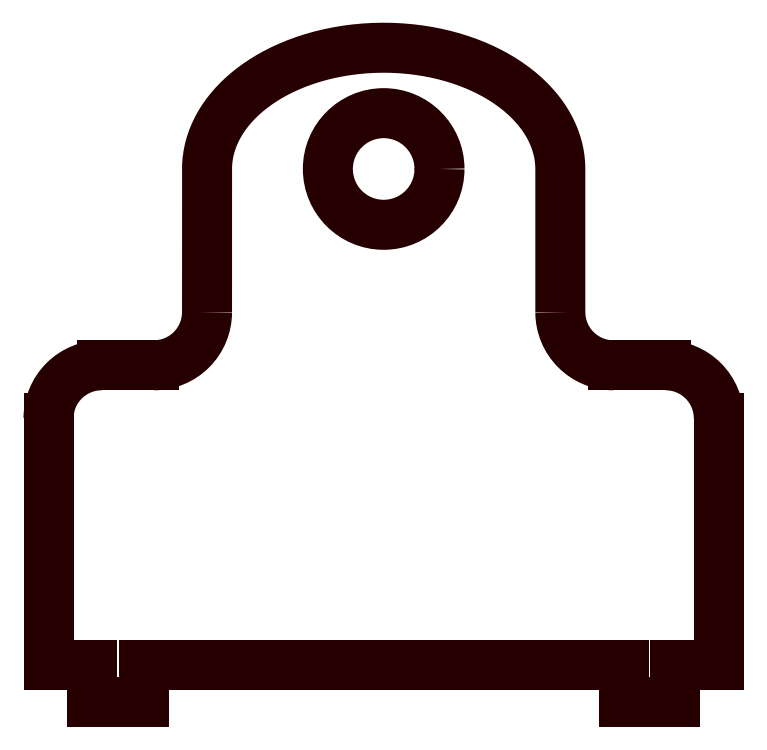
<metadata>
{"format":"dxf","ext":"dxf","renderer":"ezdxf+matplotlib","layout":"modelspace","background":"white","min_lineweight":24,"dpi":150}
</metadata>
<code>
0
SECTION
2
ENTITIES
0
LINE
8
DEFAULT
10
-62.75
20
-28.86
30
0
11
-60.79
21
-28.86
31
0
0
ARC
8
DEFAULT
10
-60.79
20
-26.86
30
0
40
2
50
270
51
3.449e-08
0
POLYLINE
8
DEFAULT
66
     1
10
0
20
0
30
0
0
VERTEX
8
DEFAULT
10
-58.79
20
-26.86
30
0
0
VERTEX
8
DEFAULT
10
-58.79
20
-21.48
30
0
0
VERTEX
8
DEFAULT
10
-58.79
20
-21.37
30
0
0
VERTEX
8
DEFAULT
10
-58.78
20
-21.27
30
0
0
VERTEX
8
DEFAULT
10
-58.77
20
-21.16
30
0
0
VERTEX
8
DEFAULT
10
-58.76
20
-21.05
30
0
0
VERTEX
8
DEFAULT
10
-58.74
20
-20.95
30
0
0
VERTEX
8
DEFAULT
10
-58.72
20
-20.85
30
0
0
VERTEX
8
DEFAULT
10
-58.7
20
-20.74
30
0
0
VERTEX
8
DEFAULT
10
-58.67
20
-20.64
30
0
0
VERTEX
8
DEFAULT
10
-58.64
20
-20.54
30
0
0
VERTEX
8
DEFAULT
10
-58.61
20
-20.43
30
0
0
VERTEX
8
DEFAULT
10
-58.57
20
-20.33
30
0
0
VERTEX
8
DEFAULT
10
-58.53
20
-20.23
30
0
0
VERTEX
8
DEFAULT
10
-58.49
20
-20.13
30
0
0
VERTEX
8
DEFAULT
10
-58.45
20
-20.04
30
0
0
VERTEX
8
DEFAULT
10
-58.4
20
-19.94
30
0
0
VERTEX
8
DEFAULT
10
-58.35
20
-19.85
30
0
0
VERTEX
8
DEFAULT
10
-58.29
20
-19.75
30
0
0
VERTEX
8
DEFAULT
10
-58.24
20
-19.66
30
0
0
VERTEX
8
DEFAULT
10
-58.18
20
-19.57
30
0
0
VERTEX
8
DEFAULT
10
-58.11
20
-19.48
30
0
0
VERTEX
8
DEFAULT
10
-58.05
20
-19.39
30
0
0
VERTEX
8
DEFAULT
10
-57.98
20
-19.3
30
0
0
VERTEX
8
DEFAULT
10
-57.91
20
-19.22
30
0
0
VERTEX
8
DEFAULT
10
-57.84
20
-19.13
30
0
0
VERTEX
8
DEFAULT
10
-57.77
20
-19.05
30
0
0
VERTEX
8
DEFAULT
10
-57.69
20
-18.97
30
0
0
VERTEX
8
DEFAULT
10
-57.62
20
-18.89
30
0
0
VERTEX
8
DEFAULT
10
-57.54
20
-18.82
30
0
0
VERTEX
8
DEFAULT
10
-57.46
20
-18.74
30
0
0
VERTEX
8
DEFAULT
10
-57.37
20
-18.67
30
0
0
VERTEX
8
DEFAULT
10
-57.29
20
-18.59
30
0
0
VERTEX
8
DEFAULT
10
-57.21
20
-18.52
30
0
0
VERTEX
8
DEFAULT
10
-57.11
20
-18.45
30
0
0
VERTEX
8
DEFAULT
10
-57.01
20
-18.37
30
0
0
VERTEX
8
DEFAULT
10
-56.9
20
-18.3
30
0
0
VERTEX
8
DEFAULT
10
-56.8
20
-18.22
30
0
0
VERTEX
8
DEFAULT
10
-56.69
20
-18.15
30
0
0
VERTEX
8
DEFAULT
10
-56.57
20
-18.08
30
0
0
VERTEX
8
DEFAULT
10
-56.46
20
-18.01
30
0
0
VERTEX
8
DEFAULT
10
-56.34
20
-17.94
30
0
0
VERTEX
8
DEFAULT
10
-56.21
20
-17.87
30
0
0
VERTEX
8
DEFAULT
10
-56.09
20
-17.81
30
0
0
VERTEX
8
DEFAULT
10
-55.96
20
-17.74
30
0
0
VERTEX
8
DEFAULT
10
-55.83
20
-17.68
30
0
0
VERTEX
8
DEFAULT
10
-55.69
20
-17.62
30
0
0
VERTEX
8
DEFAULT
10
-55.55
20
-17.56
30
0
0
VERTEX
8
DEFAULT
10
-55.41
20
-17.51
30
0
0
VERTEX
8
DEFAULT
10
-55.27
20
-17.45
30
0
0
VERTEX
8
DEFAULT
10
-55.12
20
-17.4
30
0
0
VERTEX
8
DEFAULT
10
-54.97
20
-17.35
30
0
0
VERTEX
8
DEFAULT
10
-54.82
20
-17.3
30
0
0
VERTEX
8
DEFAULT
10
-54.66
20
-17.26
30
0
0
VERTEX
8
DEFAULT
10
-54.51
20
-17.22
30
0
0
VERTEX
8
DEFAULT
10
-54.35
20
-17.18
30
0
0
VERTEX
8
DEFAULT
10
-54.19
20
-17.14
30
0
0
VERTEX
8
DEFAULT
10
-54.02
20
-17.1
30
0
0
VERTEX
8
DEFAULT
10
-53.86
20
-17.07
30
0
0
VERTEX
8
DEFAULT
10
-53.69
20
-17.04
30
0
0
VERTEX
8
DEFAULT
10
-53.53
20
-17.02
30
0
0
VERTEX
8
DEFAULT
10
-53.36
20
-16.99
30
0
0
VERTEX
8
DEFAULT
10
-53.19
20
-16.97
30
0
0
VERTEX
8
DEFAULT
10
-53.02
20
-16.96
30
0
0
VERTEX
8
DEFAULT
10
-52.85
20
-16.94
30
0
0
VERTEX
8
DEFAULT
10
-52.68
20
-16.93
30
0
0
VERTEX
8
DEFAULT
10
-52.51
20
-16.92
30
0
0
VERTEX
8
DEFAULT
10
-52.34
20
-16.92
30
0
0
VERTEX
8
DEFAULT
10
-52.16
20
-16.92
30
0
0
VERTEX
8
DEFAULT
10
-51.99
20
-16.92
30
0
0
VERTEX
8
DEFAULT
10
-51.82
20
-16.92
30
0
0
VERTEX
8
DEFAULT
10
-51.65
20
-16.93
30
0
0
VERTEX
8
DEFAULT
10
-51.48
20
-16.94
30
0
0
VERTEX
8
DEFAULT
10
-51.31
20
-16.95
30
0
0
VERTEX
8
DEFAULT
10
-51.14
20
-16.97
30
0
0
VERTEX
8
DEFAULT
10
-50.97
20
-16.99
30
0
0
VERTEX
8
DEFAULT
10
-50.81
20
-17.01
30
0
0
VERTEX
8
DEFAULT
10
-50.64
20
-17.03
30
0
0
VERTEX
8
DEFAULT
10
-50.48
20
-17.06
30
0
0
VERTEX
8
DEFAULT
10
-50.32
20
-17.09
30
0
0
VERTEX
8
DEFAULT
10
-50.16
20
-17.12
30
0
0
VERTEX
8
DEFAULT
10
-50
20
-17.16
30
0
0
VERTEX
8
DEFAULT
10
-49.85
20
-17.2
30
0
0
VERTEX
8
DEFAULT
10
-49.7
20
-17.24
30
0
0
VERTEX
8
DEFAULT
10
-49.54
20
-17.28
30
0
0
VERTEX
8
DEFAULT
10
-49.4
20
-17.32
30
0
0
VERTEX
8
DEFAULT
10
-49.25
20
-17.37
30
0
0
VERTEX
8
DEFAULT
10
-49.11
20
-17.42
30
0
0
VERTEX
8
DEFAULT
10
-48.97
20
-17.47
30
0
0
VERTEX
8
DEFAULT
10
-48.83
20
-17.52
30
0
0
VERTEX
8
DEFAULT
10
-48.7
20
-17.58
30
0
0
VERTEX
8
DEFAULT
10
-48.56
20
-17.63
30
0
0
VERTEX
8
DEFAULT
10
-48.44
20
-17.69
30
0
0
VERTEX
8
DEFAULT
10
-48.31
20
-17.75
30
0
0
VERTEX
8
DEFAULT
10
-48.19
20
-17.81
30
0
0
VERTEX
8
DEFAULT
10
-48.07
20
-17.87
30
0
0
VERTEX
8
DEFAULT
10
-47.95
20
-17.94
30
0
0
VERTEX
8
DEFAULT
10
-47.84
20
-18
30
0
0
VERTEX
8
DEFAULT
10
-47.71
20
-18.08
30
0
0
VERTEX
8
DEFAULT
10
-47.59
20
-18.15
30
0
0
VERTEX
8
DEFAULT
10
-47.47
20
-18.23
30
0
0
VERTEX
8
DEFAULT
10
-47.36
20
-18.31
30
0
0
VERTEX
8
DEFAULT
10
-47.24
20
-18.4
30
0
0
VERTEX
8
DEFAULT
10
-47.13
20
-18.48
30
0
0
VERTEX
8
DEFAULT
10
-47.02
20
-18.57
30
0
0
VERTEX
8
DEFAULT
10
-46.91
20
-18.66
30
0
0
VERTEX
8
DEFAULT
10
-46.8
20
-18.76
30
0
0
VERTEX
8
DEFAULT
10
-46.7
20
-18.86
30
0
0
VERTEX
8
DEFAULT
10
-46.6
20
-18.96
30
0
0
VERTEX
8
DEFAULT
10
-46.51
20
-19.06
30
0
0
VERTEX
8
DEFAULT
10
-46.41
20
-19.16
30
0
0
VERTEX
8
DEFAULT
10
-46.32
20
-19.27
30
0
0
VERTEX
8
DEFAULT
10
-46.24
20
-19.38
30
0
0
VERTEX
8
DEFAULT
10
-46.16
20
-19.49
30
0
0
VERTEX
8
DEFAULT
10
-46.08
20
-19.61
30
0
0
VERTEX
8
DEFAULT
10
-46.01
20
-19.72
30
0
0
VERTEX
8
DEFAULT
10
-45.97
20
-19.78
30
0
0
VERTEX
8
DEFAULT
10
-45.94
20
-19.84
30
0
0
VERTEX
8
DEFAULT
10
-45.91
20
-19.9
30
0
0
VERTEX
8
DEFAULT
10
-45.87
20
-19.96
30
0
0
VERTEX
8
DEFAULT
10
-45.84
20
-20.02
30
0
0
VERTEX
8
DEFAULT
10
-45.81
20
-20.08
30
0
0
VERTEX
8
DEFAULT
10
-45.79
20
-20.14
30
0
0
VERTEX
8
DEFAULT
10
-45.76
20
-20.2
30
0
0
VERTEX
8
DEFAULT
10
-45.73
20
-20.26
30
0
0
VERTEX
8
DEFAULT
10
-45.71
20
-20.33
30
0
0
VERTEX
8
DEFAULT
10
-45.69
20
-20.39
30
0
0
VERTEX
8
DEFAULT
10
-45.67
20
-20.45
30
0
0
VERTEX
8
DEFAULT
10
-45.64
20
-20.51
30
0
0
VERTEX
8
DEFAULT
10
-45.63
20
-20.58
30
0
0
VERTEX
8
DEFAULT
10
-45.61
20
-20.64
30
0
0
VERTEX
8
DEFAULT
10
-45.59
20
-20.7
30
0
0
VERTEX
8
DEFAULT
10
-45.58
20
-20.77
30
0
0
VERTEX
8
DEFAULT
10
-45.56
20
-20.83
30
0
0
VERTEX
8
DEFAULT
10
-45.55
20
-20.9
30
0
0
VERTEX
8
DEFAULT
10
-45.54
20
-20.96
30
0
0
VERTEX
8
DEFAULT
10
-45.53
20
-21.03
30
0
0
VERTEX
8
DEFAULT
10
-45.52
20
-21.09
30
0
0
VERTEX
8
DEFAULT
10
-45.51
20
-21.15
30
0
0
VERTEX
8
DEFAULT
10
-45.51
20
-21.22
30
0
0
VERTEX
8
DEFAULT
10
-45.5
20
-21.28
30
0
0
VERTEX
8
DEFAULT
10
-45.5
20
-21.35
30
0
0
VERTEX
8
DEFAULT
10
-45.5
20
-21.41
30
0
0
VERTEX
8
DEFAULT
10
-45.49
20
-21.48
30
0
0
VERTEX
8
DEFAULT
10
-45.49
20
-26.86
30
0
0
SEQEND
8
DEFAULT
0
ARC
8
DEFAULT
10
-43.49
20
-26.86
30
0
40
2
50
180
51
270
0
LINE
8
DEFAULT
10
-43.49
20
-28.86
30
0
11
-41.53
21
-28.86
31
0
0
ARC
8
DEFAULT
10
41.53
20
-30.86
30
0
40
2
210
0
220
0
230
-1
50
90
51
180
0
LINE
8
DEFAULT
10
-39.53
20
-30.86
30
0
11
-39.53
21
-40.14
31
0
0
POLYLINE
8
DEFAULT
66
     1
10
0
20
0
30
0
0
VERTEX
8
DEFAULT
10
-39.53
20
-40.14
30
0
0
VERTEX
8
DEFAULT
10
-41.17
20
-40.14
30
0
0
VERTEX
8
DEFAULT
10
-41.17
20
-41.54
30
0
0
VERTEX
8
DEFAULT
10
-43.12
20
-41.54
30
0
0
VERTEX
8
DEFAULT
10
-43.12
20
-40.14
30
0
0
VERTEX
8
DEFAULT
10
-61.17
20
-40.14
30
0
0
VERTEX
8
DEFAULT
10
-61.17
20
-41.54
30
0
0
VERTEX
8
DEFAULT
10
-63.12
20
-41.54
30
0
0
VERTEX
8
DEFAULT
10
-63.12
20
-40.14
30
0
0
VERTEX
8
DEFAULT
10
-64.75
20
-40.14
30
0
0
SEQEND
8
DEFAULT
0
LINE
8
DEFAULT
10
-64.75
20
-40.14
30
0
11
-64.75
21
-30.86
31
0
0
ARC
8
DEFAULT
10
62.75
20
-30.86
30
0
40
2
210
0
220
0
230
-1
50
360
51
90
0
CIRCLE
8
DEFAULT
10
-52.14
20
-21.48
30
0
40
2.1
0
ENDSEC
0
EOF

</code>
